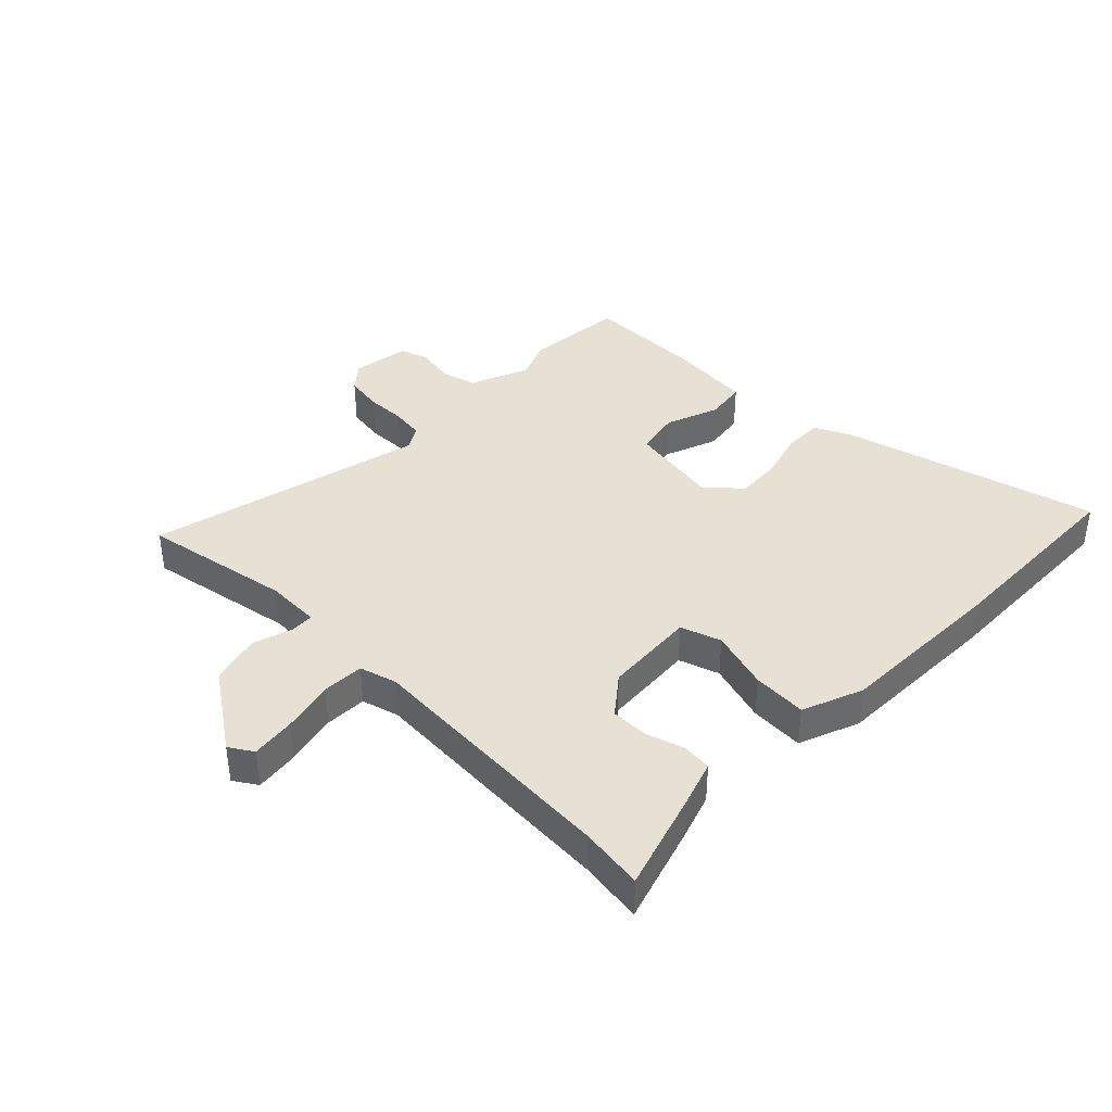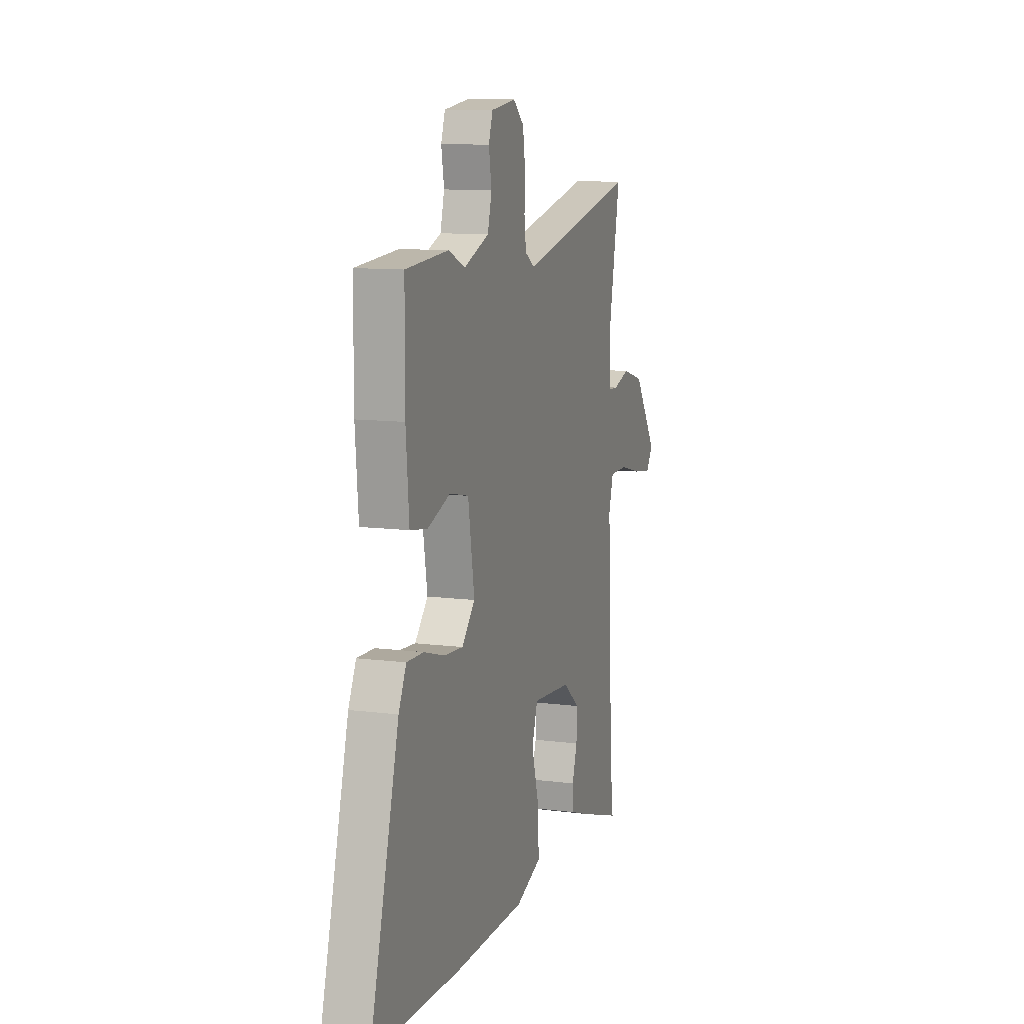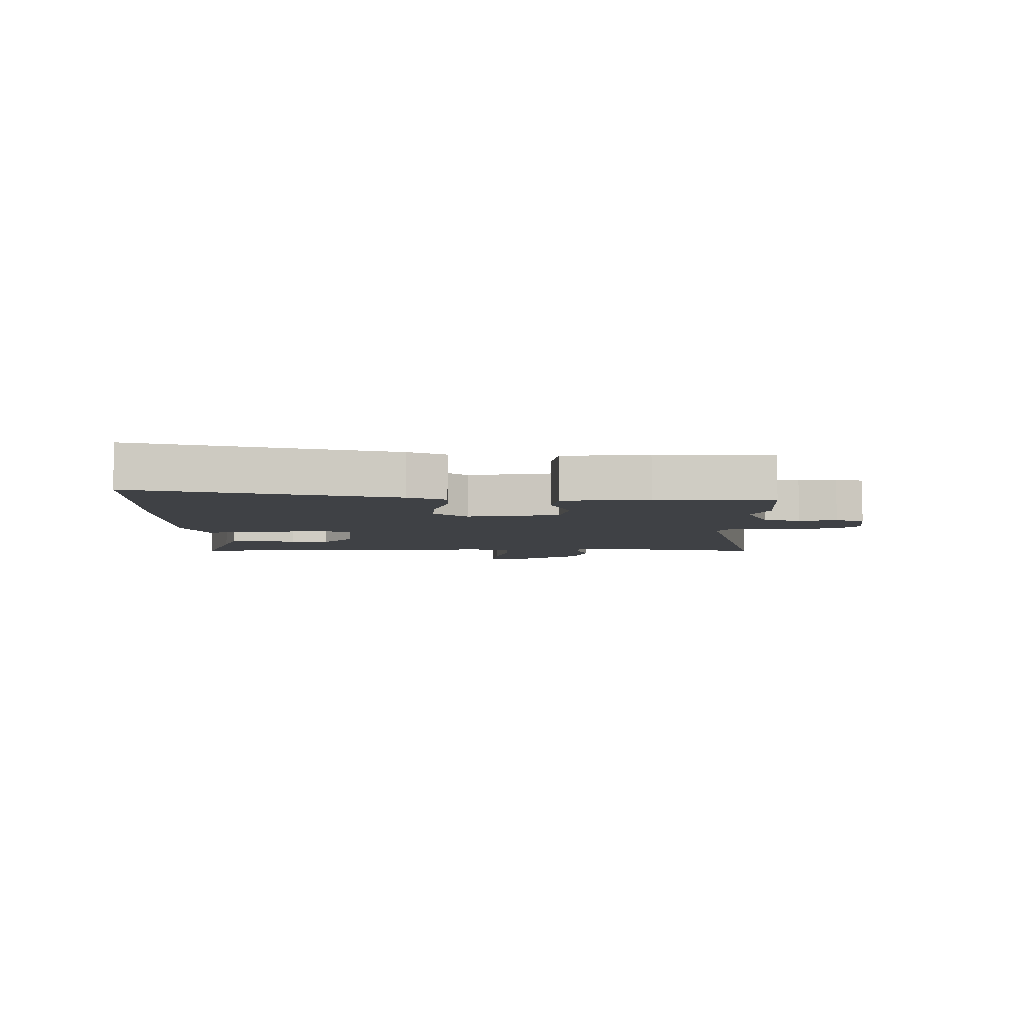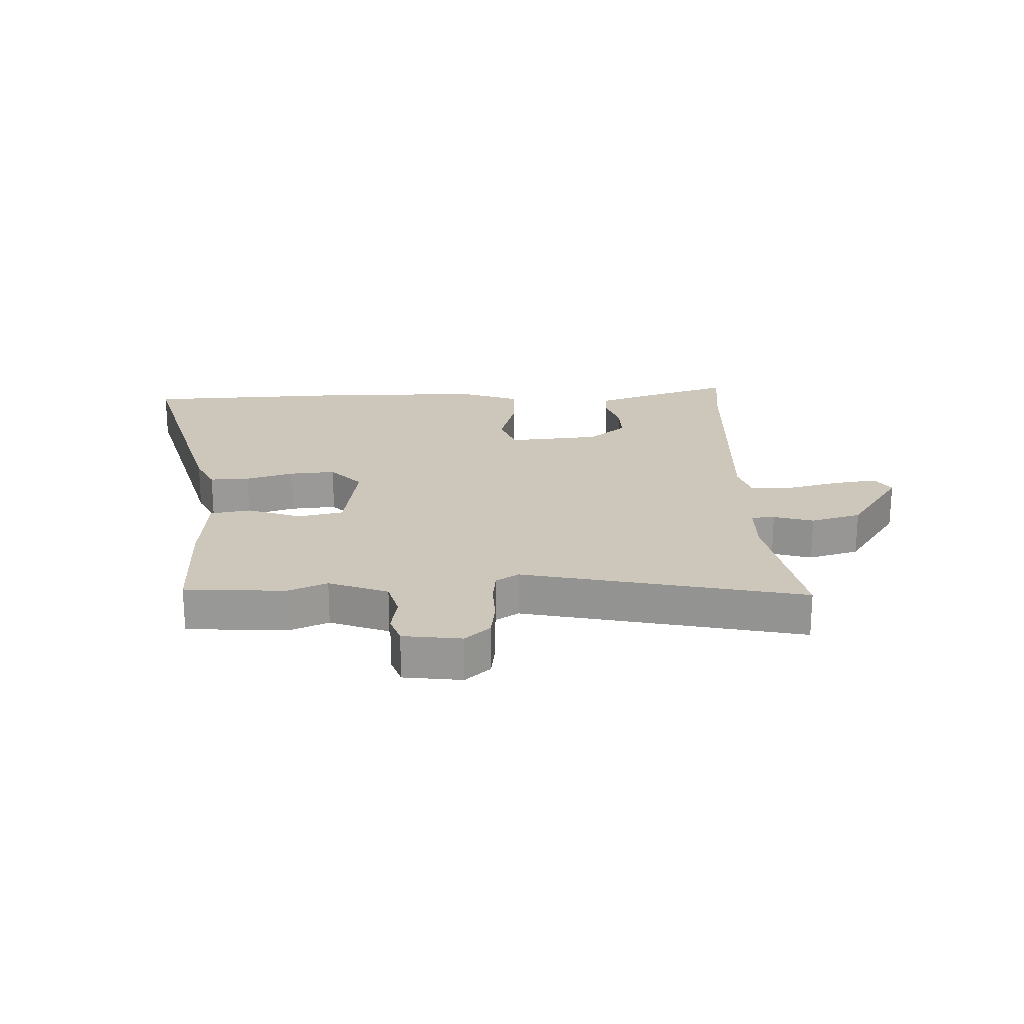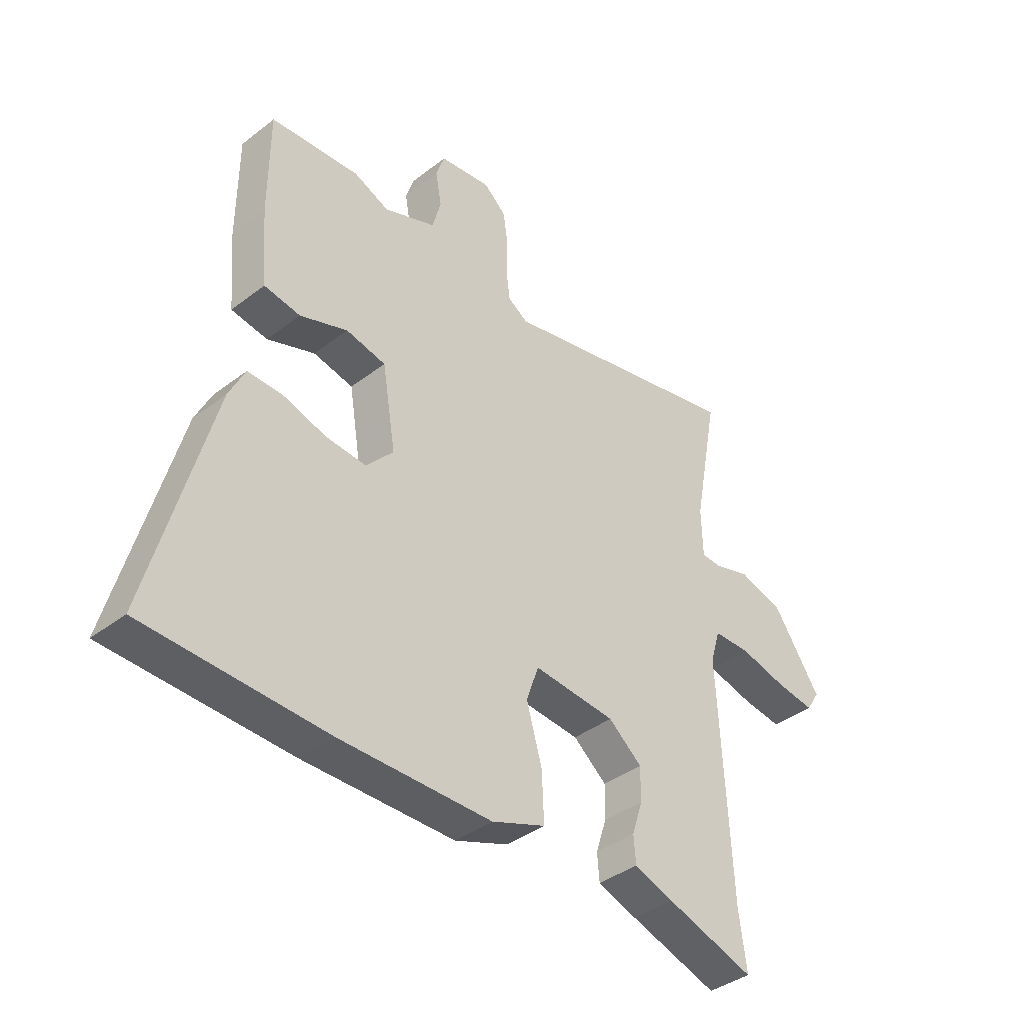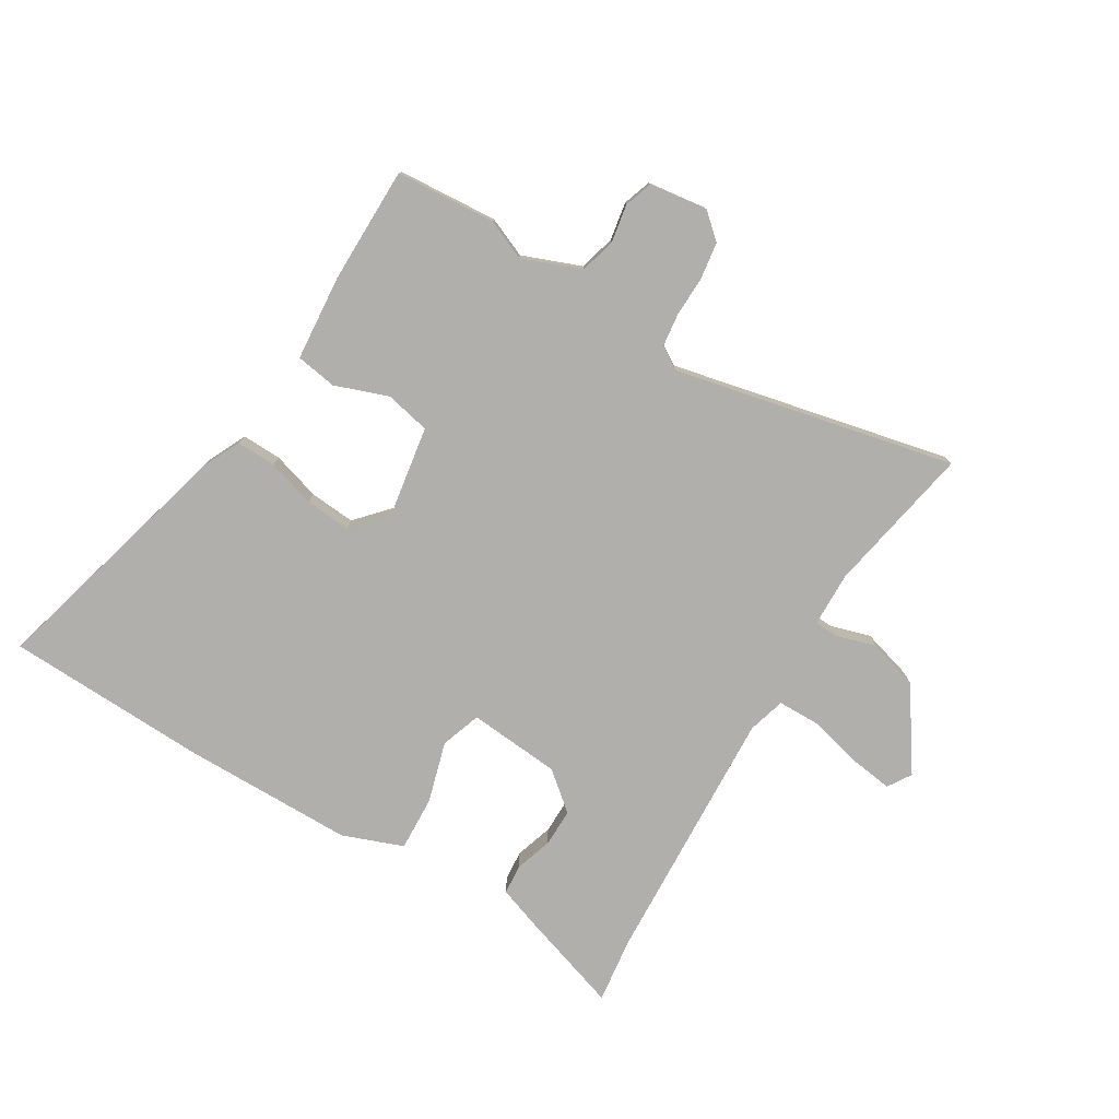
<metadata>
{"format":"obj","ext":"obj","renderer":"f3d","projection":"perspective","resolution":1024,"background":"white","views":[{"elev":39.1,"azim":135.2,"up":"+Y"},{"elev":10.7,"azim":-72.0,"up":"+Z"},{"elev":-5.6,"azim":-89.8,"up":"+Y"},{"elev":21.3,"azim":-2.3,"up":"+Y"},{"elev":-39.1,"azim":-46.1,"up":"+Z"},{"elev":-78.2,"azim":-31.1,"up":"+Y"}]}
</metadata>
<code>
v -0.5 0.07 0.5
v -0.333 0.07 0.512
v -0.267 0.07 0.484
v -0.169 0.07 0.522
v -0.153 0.07 0.582
v -0.164 0.07 0.645
v -0.148 0.07 0.692
v -0.051 0.07 0.705
v -0.009 0.07 0.668
v 0 0.07 0.606
v -0.002 0.07 0.539
v 0.005 0.07 0.484
v 0.043 0.07 0.46
v 0.509 0.07 0.563
v 0.462 0.07 0.314
v 0.464 0.07 0.223
v 0.503 0.07 0.221
v 0.569 0.07 0.241
v 0.653 0.07 0.217
v 0.743 0.07 0.084
v 0.718 0.07 0.045
v 0.645 0.07 0.055
v 0.557 0.07 0.077
v 0.487 0.07 0.076
v 0.469 0.07 0.014
v 0.49 0.07 -0.421
v 0.504 0.07 -0.528
v 0.338 0.07 -0.474
v 0.264 0.07 -0.448
v 0.26 0.07 -0.398
v 0.28 0.07 -0.336
v 0.281 0.07 -0.273
v 0.218 0.07 -0.221
v 0.064 0.07 -0.208
v 0.041 0.07 -0.275
v 0.07 0.07 -0.376
v 0.074 0.07 -0.467
v -0.027 0.07 -0.505
v -0.311 0.07 -0.507
v -0.649 0.07 -0.495
v -0.535 0.07 -0.071
v -0.505 0.07 -0.009
v -0.439 0.07 -0.011
v -0.359 0.07 -0.035
v -0.283 0.07 -0.041
v -0.232 0.07 0.015
v -0.257 0.07 0.168
v -0.332 0.07 0.184
v -0.421 0.07 0.152
v -0.489 0.07 0.163
v -0.501 0.07 0.306
v -0.5 0 0.5
v -0.333 0 0.512
v -0.267 0 0.484
v -0.169 0 0.522
v -0.153 0 0.582
v -0.164 0 0.645
v -0.148 0 0.692
v -0.051 0 0.705
v -0.009 0 0.668
v 0 0 0.606
v -0.002 0 0.539
v 0.005 0 0.484
v 0.043 0 0.46
v 0.509 0 0.563
v 0.462 0 0.314
v 0.464 0 0.223
v 0.503 0 0.221
v 0.569 0 0.241
v 0.653 0 0.217
v 0.743 0 0.084
v 0.718 0 0.045
v 0.645 0 0.055
v 0.557 0 0.077
v 0.487 0 0.076
v 0.469 0 0.014
v 0.49 0 -0.421
v 0.504 0 -0.528
v 0.338 0 -0.474
v 0.264 0 -0.448
v 0.26 0 -0.398
v 0.28 0 -0.336
v 0.281 0 -0.273
v 0.218 0 -0.221
v 0.064 0 -0.208
v 0.041 0 -0.275
v 0.07 0 -0.376
v 0.074 0 -0.467
v -0.027 0 -0.505
v -0.311 0 -0.507
v -0.649 0 -0.495
v -0.535 0 -0.071
v -0.505 0 -0.009
v -0.439 0 -0.011
v -0.359 0 -0.035
v -0.283 0 -0.041
v -0.232 0 0.015
v -0.257 0 0.168
v -0.332 0 0.184
v -0.421 0 0.152
v -0.489 0 0.163
v -0.501 0 0.306
f 48 49 50 51
f 47 48 51 1
f 41 42 43 44
f 41 44 45
f 40 41 45
f 39 40 45 46
f 35 36 37 38
f 35 38 39 46
f 28 29 30 31
f 26 27 28 31
f 25 26 31 32
f 24 25 32 33
f 20 21 22 23
f 20 23 24
f 17 18 19 20
f 16 17 20 24
f 13 14 15
f 13 15 16
f 8 9 10 11
f 8 11 12
f 5 6 7 8
f 4 5 8 12
f 3 4 12 13
f 47 1 2 3
f 34 35 46 47
f 24 33 34 47
f 16 24 47
f 3 13 16 47
f 102 101 100 99
f 52 102 99 98
f 95 94 93 92
f 96 95 92
f 96 92 91
f 97 96 91 90
f 89 88 87 86
f 97 90 89 86
f 82 81 80 79
f 82 79 78 77
f 83 82 77 76
f 84 83 76 75
f 74 73 72 71
f 75 74 71
f 71 70 69 68
f 75 71 68 67
f 66 65 64
f 67 66 64
f 62 61 60 59
f 63 62 59
f 59 58 57 56
f 63 59 56 55
f 64 63 55 54
f 54 53 52 98
f 98 97 86 85
f 98 85 84 75
f 98 75 67
f 98 67 64 54
f 1 52 53 2
f 2 53 54 3
f 3 54 55 4
f 4 55 56 5
f 5 56 57 6
f 6 57 58 7
f 7 58 59 8
f 8 59 60 9
f 9 60 61 10
f 10 61 62 11
f 11 62 63 12
f 12 63 64 13
f 13 64 65 14
f 14 65 66 15
f 15 66 67 16
f 16 67 68 17
f 17 68 69 18
f 18 69 70 19
f 19 70 71 20
f 20 71 72 21
f 21 72 73 22
f 22 73 74 23
f 23 74 75 24
f 24 75 76 25
f 25 76 77 26
f 26 77 78 27
f 27 78 79 28
f 28 79 80 29
f 29 80 81 30
f 30 81 82 31
f 31 82 83 32
f 32 83 84 33
f 33 84 85 34
f 34 85 86 35
f 35 86 87 36
f 36 87 88 37
f 37 88 89 38
f 38 89 90 39
f 39 90 91 40
f 40 91 92 41
f 41 92 93 42
f 42 93 94 43
f 43 94 95 44
f 44 95 96 45
f 45 96 97 46
f 46 97 98 47
f 47 98 99 48
f 48 99 100 49
f 49 100 101 50
f 50 101 102 51
f 51 102 52 1

</code>
